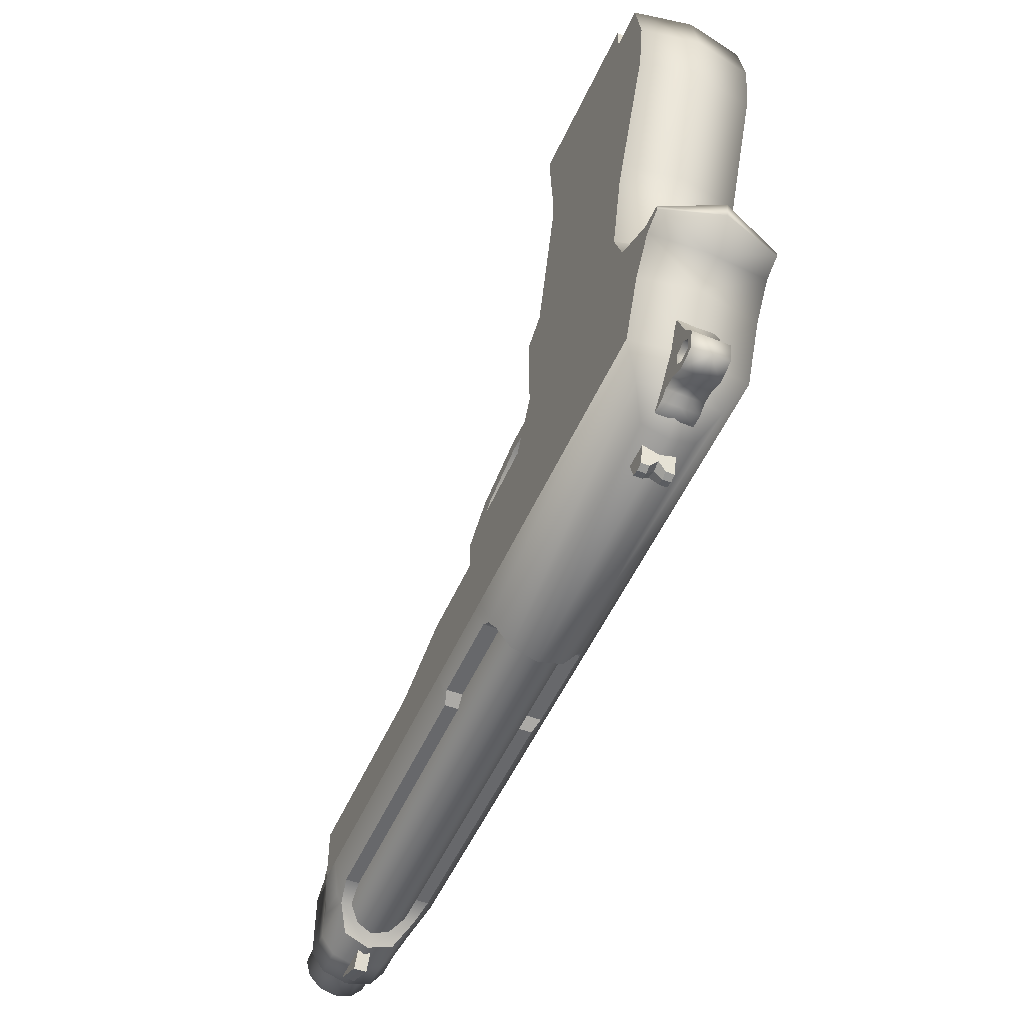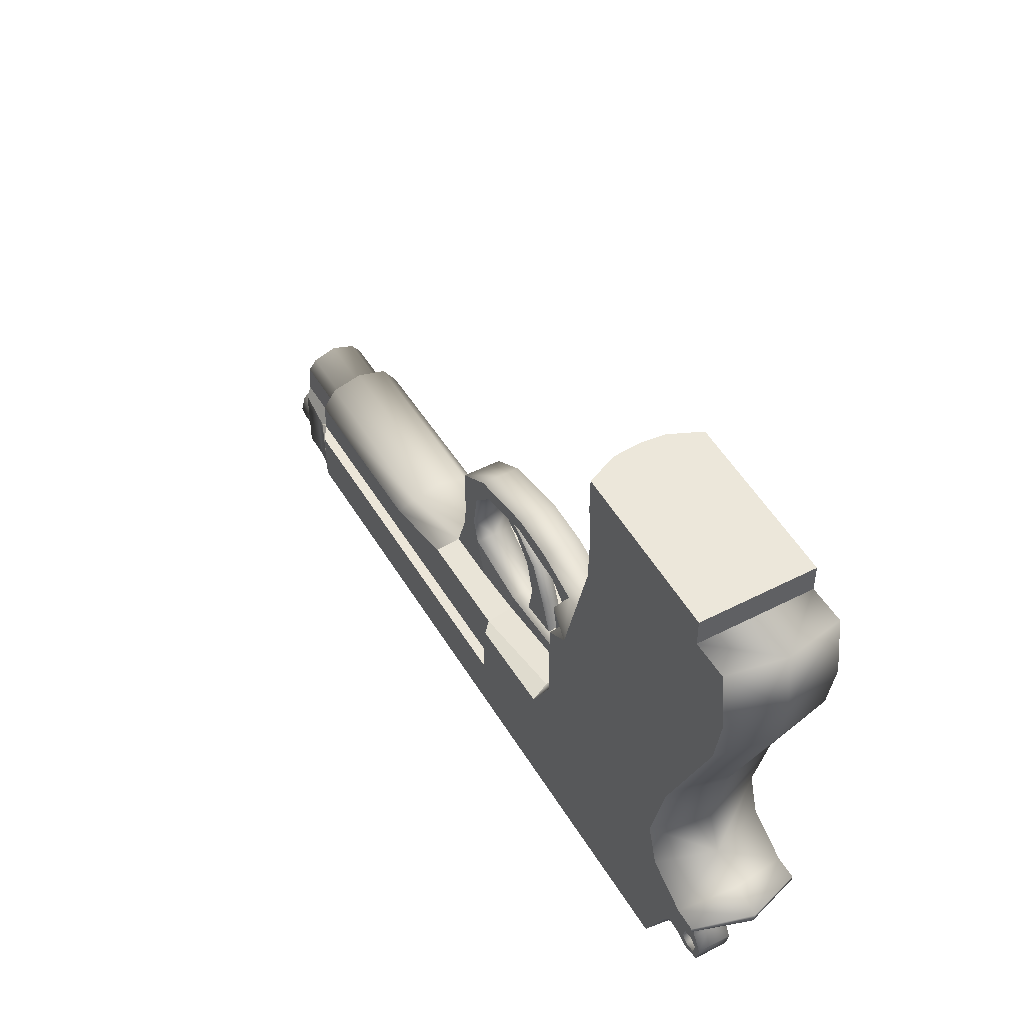
<metadata>
{"format":"obj","ext":"obj","renderer":"f3d","projection":"perspective","resolution":1024,"background":"white","views":[{"elev":-52.5,"azim":66.4,"up":"+Z"},{"elev":48.7,"azim":60.2,"up":"+Z"}]}
</metadata>
<code>
o Cube_Cube.001
v 9.225 2.736 -11.24
v 8.612 2.729 -12.62
v 7.571 1.992 -13.7
v 9.806 2.736 -10.45
v 8.144 2.331 -13.23
v 10.28 2.736 -10.25
v 10.28 2.736 -10.12
v 1.288 2.729 -12.62
v 1.288 2.736 -11.24
v 1.288 1.992 -13.7
v 1.288 2.331 -13.23
v 1.196 2.467 -13.02
v 1.043 2.518 -12.95
v 1.043 2.729 -12.62
v 1.288 2.466 -13.02
v 1.043 2.736 -11.24
v -1.009 2.518 -12.95
v -1.009 2.729 -12.62
v -1.009 2.736 -11.24
v -1.322 2.424 -13.09
v -1.322 2.729 -12.62
v -1.322 2.736 -11.24
v -7.404 2.424 -13.09
v -7.404 2.729 -12.62
v -7.404 2.736 -11.24
v -8.007 2.307 -13.26
v -8.007 2.729 -12.62
v -8.007 2.736 -11.24
v -8.504 1.992 -13.7
v -9.99 2.307 -13.26
v -9.99 1.992 -13.7
v -8.753 2.441 -13.06
v -8.753 2.448 -11.47
v -8.007 2.439 -13.06
v -9.312 1.992 -13.7
v -9.312 2.307 -13.26
v -9.312 2.307 -11.54
v -9.99 2.307 -11.54
v 0.9515 2.736 -11.24
v 0.9515 2.736 -10.01
v 9.755 2.736 -10.11
v 8.731 2.736 -9.534
v 8.422 2.736 -8.589
v 8.87 2.736 -6.755
v 10.26 2.736 -3.507
v 10.47 2.736 -2.264
v 10.26 2.736 -0.8912
v 8.812 2.736 -10.45
v 3.373 2.736 -9.788
v 4.039 2.736 -8.589
v 4.046 2.736 -6.452
v 1.018 2.736 -9.84
v 4.649 2.736 -6.077
v 9.067 2.736 -6.296
v 3.41 1.861 -6.435
v 4.328 1.997 -6.075
v 3.668 1.861 -7.373
v 4.043 2.736 -7.373
v 3.719 2.307 -7.373
v 3.88 2.307 -8.589
v 3.475 2.307 -6.445
v 3.994 2.307 -7.373
v 3.994 2.307 -6.446
v 2.277 1.861 -6.089
v 2.693 1.861 -6.563
v 1.187 1.861 -6.015
v 1.193 1.861 -6.36
v -0.5685 1.861 -6.381
v -0.2973 1.861 -6.691
v -1.493 1.861 -6.985
v -0.9192 1.861 -7.338
v -1.492 1.861 -8.248
v -1.079 1.861 -8.271
v -1.911 1.861 -9.778
v -0.6144 1.861 -9.778
v -0.8936 1.861 -8.849
v -1.569 1.861 -8.826
v -1.901 2.48 -9.843
v -0.5238 2.48 -9.843
v 0.8048 2.48 -11.24
v 0.8048 2.48 -10.01
v 0.7396 2.48 -9.843
v 3.229 2.307 -9.624
v -2.178 2.736 -11.24
v -2.178 2.48 -11.24
v -9.99 2.192 -11.24
v -8.402 2.48 -11.24
v -8.402 2.137 -9.997
v -8.402 2.48 -10.5
v -4.009 2.48 -10.44
v -3.817 2.137 -9.985
v -4.008 2.736 -11.24
v -4.008 2.48 -11.24
v -8.402 2.192 -11.24
v -8.402 1.952 -10.29
v -8.402 2.158 -10.56
v -9.99 1.952 -10.29
v -9.99 2.158 -10.56
v 3.784 1.764 -8.589
v 3.196 1.722 -9.616
v 0.6892 1.813 -9.778
v 0.6842 1.754 -9.437
v 2.772 1.76 -9.268
v -10.81 2.177 -12.84
v -10.81 2.071 -12.45
v -10.81 1.783 -12.16
v -9.926 1.783 -12.16
v -9.926 2.071 -12.45
v -9.926 2.177 -12.84
v -9.926 2.071 -13.23
v -9.926 1.783 -13.52
v -10.81 2.071 -13.23
v -10.81 1.783 -13.52
v -8.516 2.177 -12.84
v -8.516 2.071 -13.23
v -8.516 1.783 -13.52
v 1.656 2.177 -12.84
v 1.656 2.071 -13.23
v 1.656 1.783 -13.52
v 5.49 2.736 -2.965
v 5.169 1.997 -2.964
v 5.53 2.736 -1.87
v 5.208 1.997 -1.868
v 5.451 2.736 -0.852
v 5.13 1.997 -0.8504
v 9.378 2.736 -0.884
v 5.454 2.736 -0.04836
v 5.133 1.997 -0.03303
v 9.375 2.736 -0.2478
v -10.11 1.818 -10.81
v -10.11 1.762 -10.6
v -10.11 1.608 -10.45
v -10.11 1.762 -11.02
v -10.11 1.608 -11.18
v -9.91 1.818 -10.81
v -9.91 1.762 -10.6
v -9.91 1.608 -10.45
v -9.91 1.762 -11.02
v -9.91 1.608 -11.18
v 7.84 1.81 -13.6
v 8.15 1.81 -13.59
v 8.352 1.81 -13.46
v 8.128 1.81 -13.34
v 8.648 1.81 -13.47
v 8.982 1.81 -13.63
v 9.445 1.81 -13.52
v 9.532 1.81 -13.07
v 9.293 1.81 -12.7
v 9.046 1.81 -11.98
v 9.018 1.81 -13.45
v 9.308 1.81 -13.4
v 9.359 1.81 -13.13
v 8.868 1.81 -13.3
v 9.208 1.81 -12.97
v 8.924 1.81 -13.03
v 8.358 1.81 -12.89
v 8.626 1.81 -12.53
v 8.515 1.81 -12.69
v 1.128 1.587 -9.463
v 1.309 1.587 -8.614
v 1.06 1.587 -7.821
v 0.5958 1.587 -7.345
v 0.1881 1.587 -7.164
v 0.1541 1.587 -6.972
v 0.6524 1.587 -7.13
v 1.377 1.587 -7.651
v 1.83 1.587 -8.58
v 2.192 1.587 -9.485
v -8.797 1.542 -13.84
v -9.927 1.542 -13.82
v -8.996 1.542 -14.24
v 7.174 1.753 -13.75
v 7.052 1.753 -14.21
v 6.884 1.753 -14.26
v 6.711 1.753 -14.21
v 6.603 1.753 -13.75
v 6.884 1.562 -14.26
v 6.711 1.564 -14.21
v 7.052 1.562 -14.21
v 9.225 0.04016 -11.24
v 9.923 1.388 -10.51
v 8.612 0.04739 -12.62
v 7.571 0.7846 -13.7
v 9.451 1.388 -11.24
v 9.806 0.04016 -10.45
v 7.571 1.388 -13.88
v 8.773 1.388 -12.62
v 8.144 0.4449 -13.23
v 8.295 1.388 -13.23
v 10.72 1.388 -10.25
v 10.28 0.04016 -10.25
v 10.77 1.388 -9.933
v 10.28 0.04016 -10.12
v 1.288 0.0474 -12.62
v 1.288 0.04016 -11.24
v 1.288 0.7846 -13.7
v 1.288 1.388 -13.88
v 1.288 0.445 -13.23
v 1.196 0.309 -13.02
v 1.043 0.2579 -12.95
v 1.043 0.0474 -12.62
v 1.288 0.3097 -13.02
v 1.043 0.04016 -11.24
v -1.009 0.2585 -12.95
v -1.009 0.0474 -12.62
v -1.009 0.04016 -11.24
v -1.322 0.3524 -13.09
v -1.322 0.0474 -12.62
v -1.322 0.04016 -11.24
v -7.404 0.3524 -13.09
v -7.404 0.0474 -12.62
v -7.404 0.04017 -11.24
v -8.007 0.469 -13.26
v -8.007 0.0474 -12.62
v -8.007 0.04017 -11.24
v -8.504 0.7844 -13.7
v -8.581 1.388 -13.88
v -9.99 0.469 -13.26
v -9.99 0.7844 -13.7
v -9.99 1.388 -13.88
v -8.753 0.3356 -13.06
v -8.753 0.3284 -11.47
v -8.007 0.3373 -13.06
v -9.312 0.7844 -13.7
v -9.312 1.388 -13.88
v -9.312 0.469 -13.26
v -9.312 0.469 -11.54
v -9.99 0.469 -11.54
v 1.288 1.388 -13.23
v 1.196 1.388 -13.02
v 1.043 1.388 -12.95
v -1.009 1.388 -12.95
v -1.322 1.388 -13.09
v -7.404 1.388 -13.09
v -8.007 1.388 -13.26
v 0.9515 0.04016 -11.24
v 0.9515 0.04016 -10.01
v 10.03 1.388 -9.829
v 9.755 0.04016 -10.11
v 8.731 0.04016 -9.534
v 9.208 1.388 -9.475
v 8.422 0.04016 -8.589
v 8.803 1.388 -8.593
v 8.87 0.04016 -6.755
v 9.116 1.388 -6.826
v 10.26 0.04016 -3.507
v 10.5 1.388 -3.578
v 10.47 0.04016 -2.264
v 10.72 1.388 -2.26
v 10.26 0.04016 -0.8912
v 10.52 1.388 -0.8876
v 8.812 0.04016 -10.45
v 3.373 0.04016 -9.788
v 4.039 0.04016 -8.589
v 4.046 0.04016 -6.452
v 1.018 0.04016 -9.84
v 4.649 0.04016 -6.077
v 9.067 0.04016 -6.296
v 9.312 1.388 -6.367
v 3.664 1.388 -8.589
v 3.41 0.9151 -6.435
v 4.328 0.7792 -6.075
v 3.668 0.9151 -7.373
v 4.043 0.04016 -7.373
v 3.719 0.469 -7.373
v 3.88 0.469 -8.589
v 3.475 0.469 -6.445
v 3.994 0.469 -7.373
v 3.994 0.469 -6.446
v 3.64 1.388 -7.373
v 3.41 1.388 -6.435
v 4.274 1.388 -6.077
v 2.277 0.9152 -6.089
v 2.693 0.9152 -6.563
v 2.665 1.388 -6.563
v 2.277 1.388 -6.089
v 1.187 0.9152 -6.015
v 1.193 0.9152 -6.36
v 1.193 1.388 -6.36
v 1.187 1.388 -6.015
v -0.5685 0.9152 -6.381
v -0.2973 0.9152 -6.691
v -0.2973 1.388 -6.691
v -0.5685 1.388 -6.381
v -1.493 0.9152 -6.985
v -0.9192 0.9152 -7.338
v -0.9192 1.388 -7.338
v -1.493 1.388 -6.985
v -1.492 0.9152 -8.248
v -1.079 0.9152 -8.271
v -1.079 1.388 -8.271
v -1.492 1.388 -8.248
v -1.911 0.9152 -9.778
v -0.6144 0.9152 -9.778
v -1.911 1.388 -9.778
v -0.8936 1.388 -8.849
v -0.8936 0.9152 -8.849
v -1.569 0.9152 -8.826
v -1.569 1.388 -8.826
v -1.901 0.2959 -9.843
v -0.5238 0.2959 -9.843
v 0.8048 0.2959 -11.24
v 0.8048 0.2959 -10.01
v 0.7396 0.2959 -9.843
v 3.229 0.469 -9.624
v -2.178 0.04016 -11.24
v -2.178 0.2959 -11.24
v -9.99 0.5842 -11.24
v -8.402 0.2959 -11.24
v -8.402 0.6395 -9.997
v -8.402 1.388 -9.796
v -8.402 0.2959 -10.5
v -4.009 0.2959 -10.44
v -3.817 0.6395 -9.985
v -3.817 1.388 -9.796
v -4.008 0.04017 -11.24
v -4.008 0.2959 -11.24
v -8.402 0.5842 -11.24
v -8.402 0.8245 -10.29
v -8.402 0.6183 -10.56
v -8.402 1.388 -10.11
v -9.99 0.8245 -10.29
v -9.99 0.6183 -10.56
v -9.99 1.388 -10.11
v -9.99 1.388 -13.26
v -9.99 1.388 -11.54
v -9.99 1.388 -11.24
v -9.99 1.388 -10.56
v 3.784 1.012 -8.589
v 3.196 1.054 -9.616
v 0.6892 0.9627 -9.778
v 0.6443 1.388 -9.385
v 0.6842 1.022 -9.437
v 2.772 1.016 -9.268
v 2.746 1.388 -9.232
v -9.926 1.388 -13.63
v -10.81 1.388 -12.05
v -10.81 0.5992 -12.84
v -10.81 0.7049 -12.45
v -10.81 0.9936 -12.16
v -9.926 0.9936 -12.16
v -9.926 0.7049 -12.45
v -9.926 0.5992 -12.84
v -9.926 1.388 -12.05
v -10.81 1.388 -13.63
v -9.926 0.7049 -13.23
v -9.926 0.9936 -13.52
v -10.81 0.7049 -13.23
v -10.81 0.9936 -13.52
v -8.516 0.5992 -12.84
v -8.516 1.388 -13.63
v -8.516 0.7049 -13.23
v -8.516 0.9936 -13.52
v 1.656 0.5992 -12.84
v 1.656 1.388 -13.63
v 1.656 0.7049 -13.23
v 1.656 0.9936 -13.52
v 5.49 0.04016 -2.965
v 5.169 0.7792 -2.964
v 5.53 0.04016 -1.87
v 5.208 0.7792 -1.868
v 5.451 0.04016 -0.852
v 5.13 0.7792 -0.8504
v 5.115 1.388 -2.965
v 5.155 1.388 -1.87
v 5.076 1.388 -0.852
v 9.378 0.04016 -0.884
v 9.378 1.388 -0.884
v 5.454 0.04016 -0.04836
v 5.133 0.7792 -0.03303
v 5.079 1.388 -0.03237
v 9.375 0.04016 -0.2478
v 9.375 1.388 -0.2478
v -10.11 1.388 -10.39
v -10.11 0.9579 -10.81
v -10.11 1.014 -10.6
v -10.11 1.168 -10.45
v -10.11 1.388 -11.23
v -10.11 1.014 -11.02
v -10.11 1.168 -11.18
v -9.91 1.388 -10.39
v -9.91 0.9579 -10.81
v -9.91 1.014 -10.6
v -9.91 1.168 -10.45
v -9.91 1.388 -11.23
v -9.91 1.014 -11.02
v -9.91 1.168 -11.18
v 7.84 0.9658 -13.6
v 7.84 1.388 -13.6
v 8.15 0.9658 -13.59
v 8.15 1.388 -13.59
v 8.352 0.9658 -13.46
v 8.352 1.388 -13.46
v 8.128 0.9658 -13.34
v 8.648 0.9658 -13.47
v 8.648 1.388 -13.47
v 8.982 0.9658 -13.63
v 8.982 1.388 -13.63
v 9.445 0.9658 -13.52
v 9.445 1.388 -13.52
v 9.532 0.9658 -13.07
v 9.532 1.388 -13.07
v 9.293 0.9658 -12.7
v 9.293 1.388 -12.7
v 9.046 0.9658 -11.98
v 9.046 1.388 -11.98
v 9.018 0.9658 -13.45
v 9.308 0.9658 -13.4
v 9.359 0.9658 -13.13
v 8.868 0.9658 -13.3
v 9.208 0.9658 -12.97
v 8.924 0.9658 -13.03
v 8.358 0.9658 -12.89
v 8.626 0.9658 -12.53
v 8.515 0.9658 -12.69
v 9.018 1.388 -13.45
v 9.308 1.388 -13.4
v 9.359 1.388 -13.13
v 8.868 1.388 -13.3
v 9.208 1.388 -12.97
v 8.924 1.388 -13.03
v 1.12 1.388 -9.447
v 1.128 1.189 -9.463
v 1.301 1.388 -8.598
v 1.309 1.189 -8.614
v 1.052 1.388 -7.805
v 1.06 1.189 -7.821
v 0.5877 1.388 -7.329
v 0.5958 1.189 -7.345
v 0.18 1.388 -7.148
v 0.1881 1.189 -7.164
v 0.146 1.388 -6.956
v 0.1541 1.189 -6.972
v 0.6443 1.388 -7.114
v 0.6524 1.189 -7.13
v 1.369 1.388 -7.635
v 1.377 1.189 -7.651
v 1.822 1.388 -8.564
v 1.83 1.189 -8.58
v 2.184 1.388 -9.469
v 2.192 1.189 -9.485
v -8.797 1.388 -13.85
v -8.797 1.234 -13.84
v -9.927 1.234 -13.82
v -9.927 1.388 -13.83
v -8.996 1.234 -14.24
v -8.996 1.388 -14.25
v 7.174 1.023 -13.75
v 7.171 1.388 -13.83
v 7.052 1.023 -14.21
v 7.107 1.388 -14.03
v 6.884 1.023 -14.26
v 6.884 1.388 -14.08
v 6.711 1.023 -14.21
v 6.661 1.388 -14.01
v 6.603 1.023 -13.75
v 6.603 1.388 -13.79
v 6.884 1.214 -14.26
v 6.711 1.213 -14.21
v 7.052 1.214 -14.21
v 1.288 1.992 -13.7
v 1.288 1.388 -13.88
v 1.288 2.331 -13.23
v 1.196 2.467 -13.02
v 1.043 2.518 -12.95
v -1.009 2.518 -12.95
v -1.322 2.424 -13.09
v -7.404 2.424 -13.09
v -8.007 2.307 -13.26
v -8.504 1.992 -13.7
v -8.581 1.388 -13.88
v 1.288 0.7846 -13.7
v 1.288 0.445 -13.23
v 1.196 0.309 -13.02
v 1.043 0.2579 -12.95
v -1.009 0.2585 -12.95
v -1.322 0.3524 -13.09
v -7.404 0.3524 -13.09
v -8.007 0.469 -13.26
v -8.504 0.7844 -13.7
f 1 2 8 9
f 9 8 14 16
f 16 14 18 19
f 19 18 21 22
f 22 21 24 25
f 25 24 27 28
f 17 13 231 232
f 20 17 232 233
f 23 20 233 234
f 4 1 48
f 4 41 7 6
f 4 48 42 41
f 48 1 39 40
f 44 43 50 58 51
f 43 42 49 50
f 40 52 49 42 48
f 54 44 51 53
f 49 52 82 83
f 62 60 59
f 63 62 59 61
f 55 57 65 64
f 64 65 67 66
f 66 67 69 68
f 68 69 71 70
f 70 71 73 72
f 77 76 75 74
f 72 73 76 77
f 74 75 79 78
f 52 40 81 82
f 40 39 80 81
f 83 82 101 100
f 80 39 84 85
f 79 82 81 80 85 78
f 93 92 28 87
f 85 84 92 93
f 78 85 93 90
f 90 93 87 89
f 89 87 94 96
f 88 89 96 95
f 311 88 95 321
f 94 87 33
f 28 33 87
f 33 37 38 86 94
f 96 94 86 98
f 98 86 327 328
f 86 38 326 327
f 38 30 325 326
f 30 31 220 325
f 98 328 324 97
f 100 101 102 103
f 75 101 82 79
f 101 75 76 102
f 103 99 100
f 113 345 337 106 105 104 112
f 46 122 124 126
f 45 120 122 46
f 54 53 120 45
f 126 47 46
f 126 124 127 129
f 368 126 129 373
f 128 371 373 129 127
f 134 378 374 132 131 130 133
f 141 140 143 142
f 146 151 152 147
f 145 150 151 146
f 144 153 150 145
f 148 147 152 154
f 154 155 158 157
f 153 156 158 155
f 143 156 153 144 142
f 148 154 157 149
f 163 164 165 162
f 162 165 166 161
f 161 166 167 160
f 160 167 168 159
f 447 171 169 442
f 171 447 445 170
f 171 170 169
f 172 449 451 179 173
f 173 179 177 174
f 174 177 178 175
f 175 178 455 457 176
f 173 174 175 176 172
f 178 177 453 455
f 177 179 451 453
f 180 195 194 182
f 195 203 201 194
f 203 206 205 201
f 206 209 208 205
f 209 212 211 208
f 212 215 214 211
f 204 232 231 200
f 207 233 232 204
f 210 234 233 207
f 185 252 180
f 185 191 193 239
f 185 239 240 252
f 252 237 236 180
f 244 255 264 254 242
f 242 254 253 240
f 237 252 240 253 256
f 258 257 255 244
f 253 305 304 256
f 268 265 266
f 269 267 265 268
f 261 273 274 263
f 273 277 278 274
f 277 281 282 278
f 281 285 286 282
f 285 289 290 286
f 298 293 294 297
f 289 298 297 290
f 293 300 301 294
f 256 304 303 237
f 237 303 302 236
f 305 330 331 304
f 302 307 306 236
f 301 300 307 302 303 304
f 317 309 215 316
f 307 317 316 306
f 300 313 317 307
f 313 312 309 317
f 312 320 318 309
f 310 319 320 312
f 311 321 319 310
f 318 222 309
f 215 309 222
f 222 318 308 228 227
f 320 323 308 318
f 323 328 327 308
f 308 327 326 228
f 228 326 325 218
f 218 325 220 219
f 323 322 324 328
f 330 334 333 331
f 294 301 304 331
f 331 333 297 294
f 334 330 329
f 349 348 338 339 340 337 345
f 248 367 362 360
f 246 248 360 358
f 258 246 358 257
f 367 248 250
f 367 372 369 362
f 368 373 372 367
f 370 369 372 373 371
f 380 379 375 376 377 374 378
f 390 392 394 388
f 399 401 409 408
f 397 399 408 407
f 395 397 407 410
f 403 411 409 401
f 411 414 415 412
f 410 412 415 413
f 394 392 395 410 413
f 403 405 414 411
f 431 429 435 433
f 429 427 437 435
f 427 425 439 437
f 425 423 441 439
f 447 442 443 446
f 446 444 445 447
f 446 443 444
f 448 450 460 451 449
f 450 452 458 460
f 452 454 459 458
f 454 456 457 455 459
f 450 448 456 454 452
f 459 455 453 458
f 458 453 451 460
f 184 1 4 181
f 190 6 7 192
f 187 2 1 184
f 181 4 6 190
f 3 5 189 186
f 3 186 462 461
f 187 189 5 2
f 5 3 461 463
f 2 5 463 15 8
f 464 465 14 8
f 8 15 464
f 464 15 463
f 14 465 466 18
f 18 466 467 21
f 21 467 468 24
f 24 468 469 34 27
f 470 471 225 35
f 469 470 35 36
f 28 27 32 33
f 27 34 32
f 33 32 36 37
f 36 35 31 30
f 35 225 220 31
f 469 36 32 34
f 37 36 30 38
f 12 11 229 230
f 13 12 230 231
f 26 23 234 235
f 197 229 11 10
f 26 235 217 29
f 192 7 41 238
f 241 238 41 42
f 241 42 43 243
f 243 43 44 245
f 259 54 45 247
f 247 45 46 249
f 249 46 47 251
f 245 44 54 259
f 53 51 63 61 55 56
f 296 332 102 76
f 50 49 83 60
f 51 58 62 63
f 59 60 99 57
f 58 50 60 62
f 61 59 57 55
f 56 55 271 272
f 57 270 275 65
f 271 55 64 276
f 65 275 279 67
f 276 64 66 280
f 67 279 283 69
f 280 66 68 284
f 69 283 287 71
f 284 68 70 288
f 71 287 291 73
f 288 70 72 292
f 299 77 74 295
f 292 72 77 299
f 73 291 296 76
f 60 83 100 99
f 91 90 89 88
f 315 91 88 311
f 295 74 91 315
f 74 78 90 91
f 321 95 97 324
f 95 96 98 97
f 57 99 260 270
f 99 103 335 260
f 335 103 102 332
f 336 345 113 111
f 107 108 105 106
f 110 112 104 109
f 111 113 112 110
f 108 109 104 105
f 344 107 106 337
f 115 114 117 118
f 116 115 118 119
f 351 116 119 355
f 53 56 121 120
f 120 121 123 122
f 122 123 125 124
f 125 123 365 366
f 123 121 364 365
f 272 364 121 56
f 251 47 126 368
f 124 125 128 127
f 125 366 371 128
f 132 374 381 137
f 130 131 136 135
f 378 134 139 385
f 133 130 135 138
f 131 132 137 136
f 134 133 138 139
f 140 141 391 389
f 141 142 393 391
f 142 144 396 393
f 144 145 398 396
f 145 146 400 398
f 146 147 402 400
f 147 148 404 402
f 148 149 406 404
f 150 416 417 151
f 155 154 420 421
f 155 421 419 153
f 153 419 416 150
f 151 417 418 152
f 152 418 420 154
f 159 422 424 160
f 160 424 426 161
f 161 426 428 162
f 162 428 430 163
f 163 430 432 164
f 164 432 434 165
f 165 434 436 166
f 166 436 438 167
f 167 438 440 168
f 184 181 185 180
f 190 192 193 191
f 187 184 180 182
f 181 190 191 185
f 183 186 189 188
f 183 472 462 186
f 187 182 188 189
f 188 473 472 183
f 182 194 202 473 188
f 474 194 201 475
f 194 474 202
f 474 473 202
f 201 205 476 475
f 205 208 477 476
f 208 211 478 477
f 211 214 223 479 478
f 480 224 225 471
f 479 226 224 480
f 215 222 221 214
f 214 221 223
f 222 227 226 221
f 226 218 219 224
f 224 219 220 225
f 479 223 221 226
f 227 228 218 226
f 199 230 229 198
f 200 231 230 199
f 213 235 234 210
f 197 196 198 229
f 213 216 217 235
f 192 238 239 193
f 241 240 239 238
f 241 243 242 240
f 243 245 244 242
f 259 247 246 258
f 247 249 248 246
f 249 251 250 248
f 245 259 258 244
f 257 262 261 267 269 255
f 296 297 333 332
f 254 266 305 253
f 255 269 268 264
f 265 263 329 266
f 264 268 266 254
f 267 261 263 265
f 262 272 271 261
f 263 274 275 270
f 271 276 273 261
f 274 278 279 275
f 276 280 277 273
f 278 282 283 279
f 280 284 281 277
f 282 286 287 283
f 284 288 285 281
f 286 290 291 287
f 288 292 289 285
f 299 295 293 298
f 292 299 298 289
f 290 297 296 291
f 266 329 330 305
f 314 310 312 313
f 315 311 310 314
f 295 315 314 293
f 293 314 313 300
f 321 324 322 319
f 319 322 323 320
f 263 270 260 329
f 329 260 335 334
f 335 332 333 334
f 336 347 349 345
f 341 340 339 342
f 346 343 338 348
f 347 346 348 349
f 342 339 338 343
f 344 337 340 341
f 352 356 354 350
f 353 357 356 352
f 351 355 357 353
f 257 358 359 262
f 358 360 361 359
f 360 362 363 361
f 363 366 365 361
f 361 365 364 359
f 272 262 359 364
f 251 368 367 250
f 362 369 370 363
f 363 370 371 366
f 377 384 381 374
f 375 382 383 376
f 378 385 387 380
f 379 386 382 375
f 376 383 384 377
f 380 387 386 379
f 388 389 391 390
f 390 391 393 392
f 392 393 396 395
f 395 396 398 397
f 397 398 400 399
f 399 400 402 401
f 401 402 404 403
f 403 404 406 405
f 407 408 417 416
f 412 421 420 411
f 412 410 419 421
f 410 407 416 419
f 408 409 418 417
f 409 411 420 418
f 423 425 424 422
f 425 427 426 424
f 427 429 428 426
f 429 431 430 428
f 431 433 432 430
f 433 435 434 432
f 435 437 436 434
f 437 439 438 436
f 439 441 440 438

</code>
